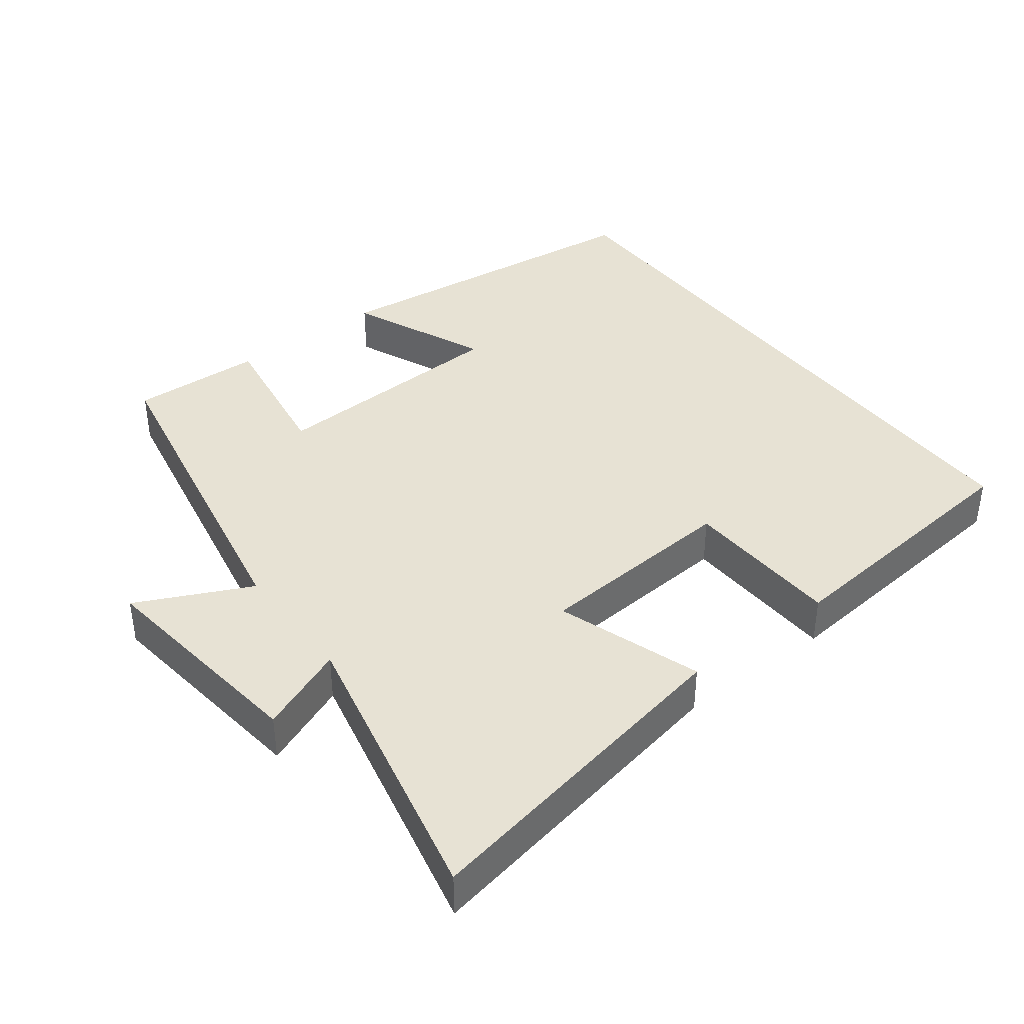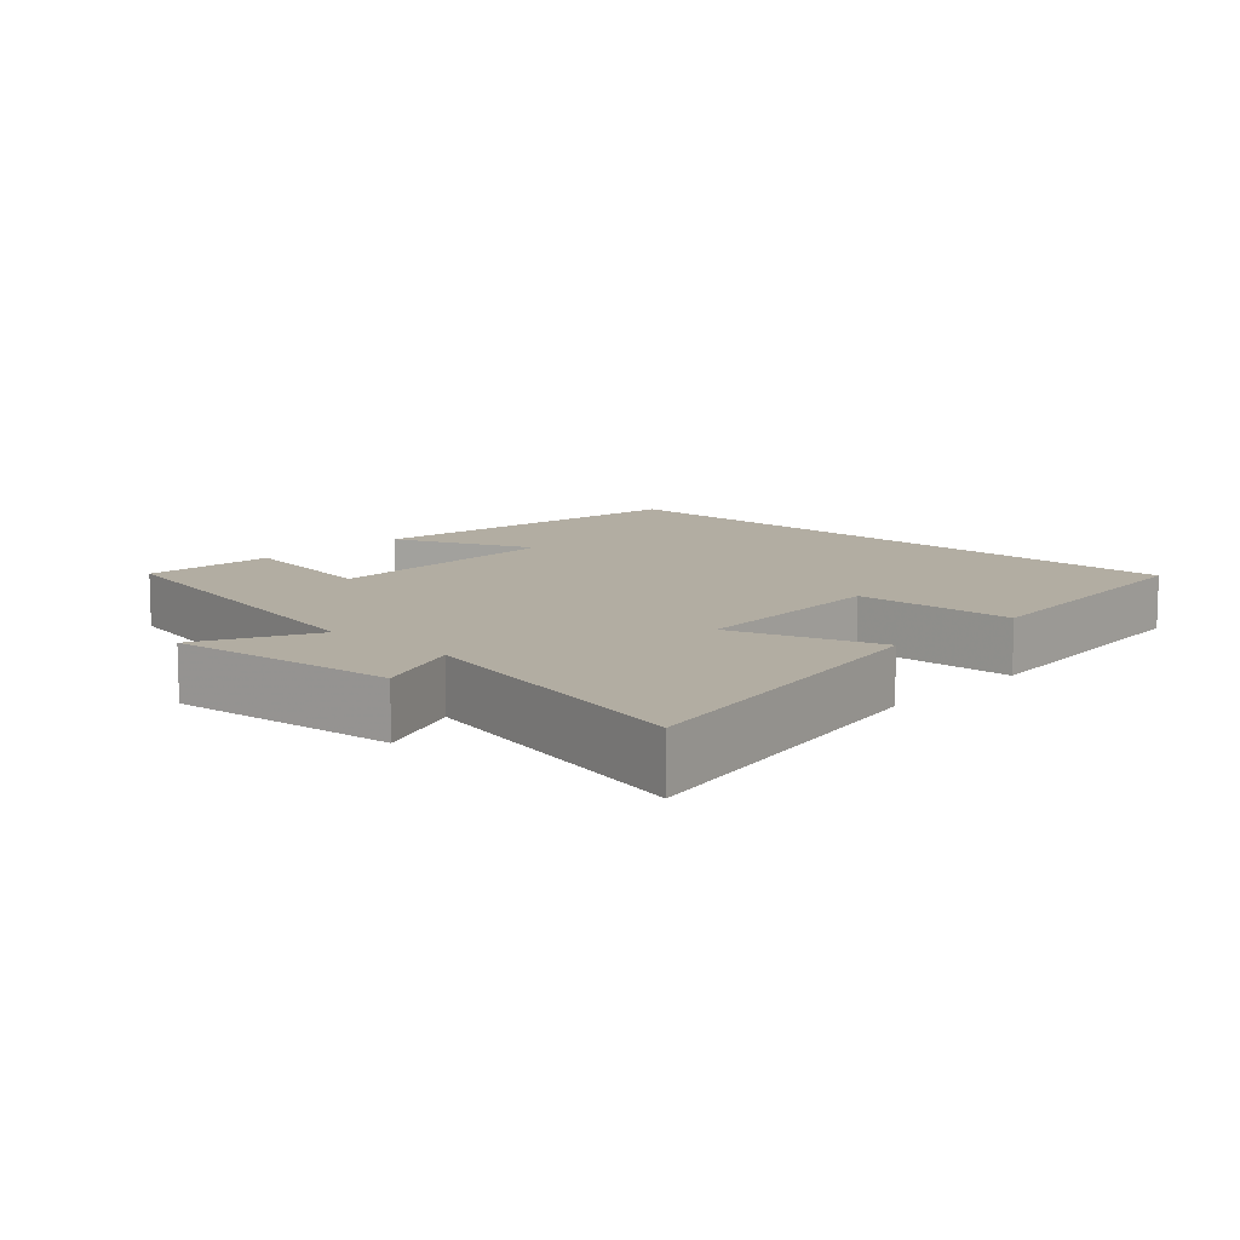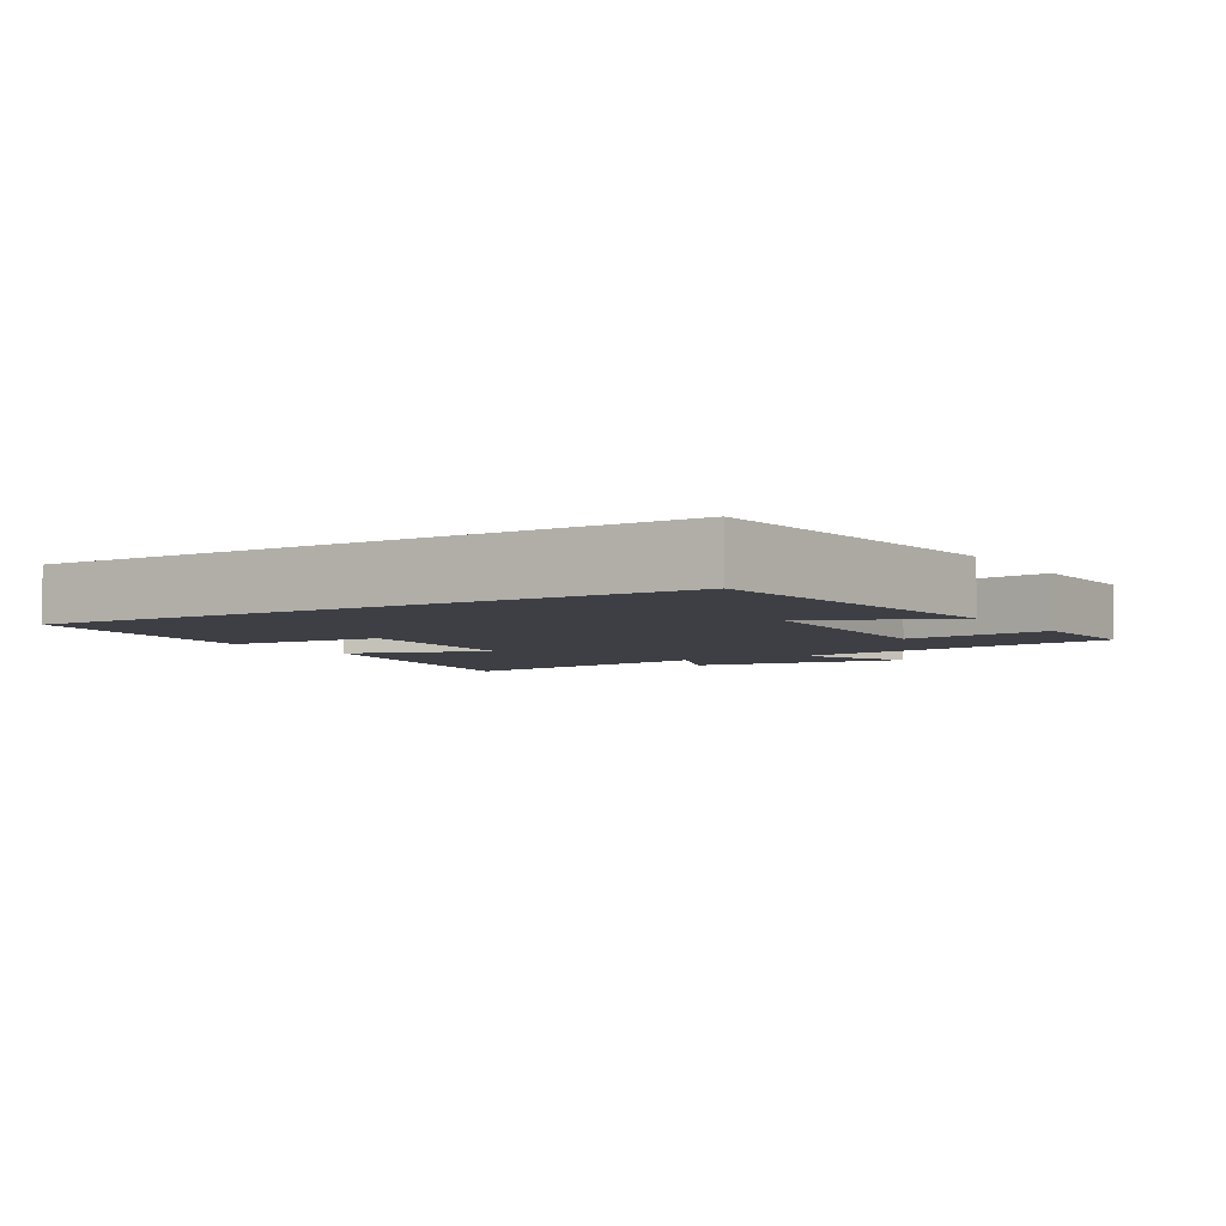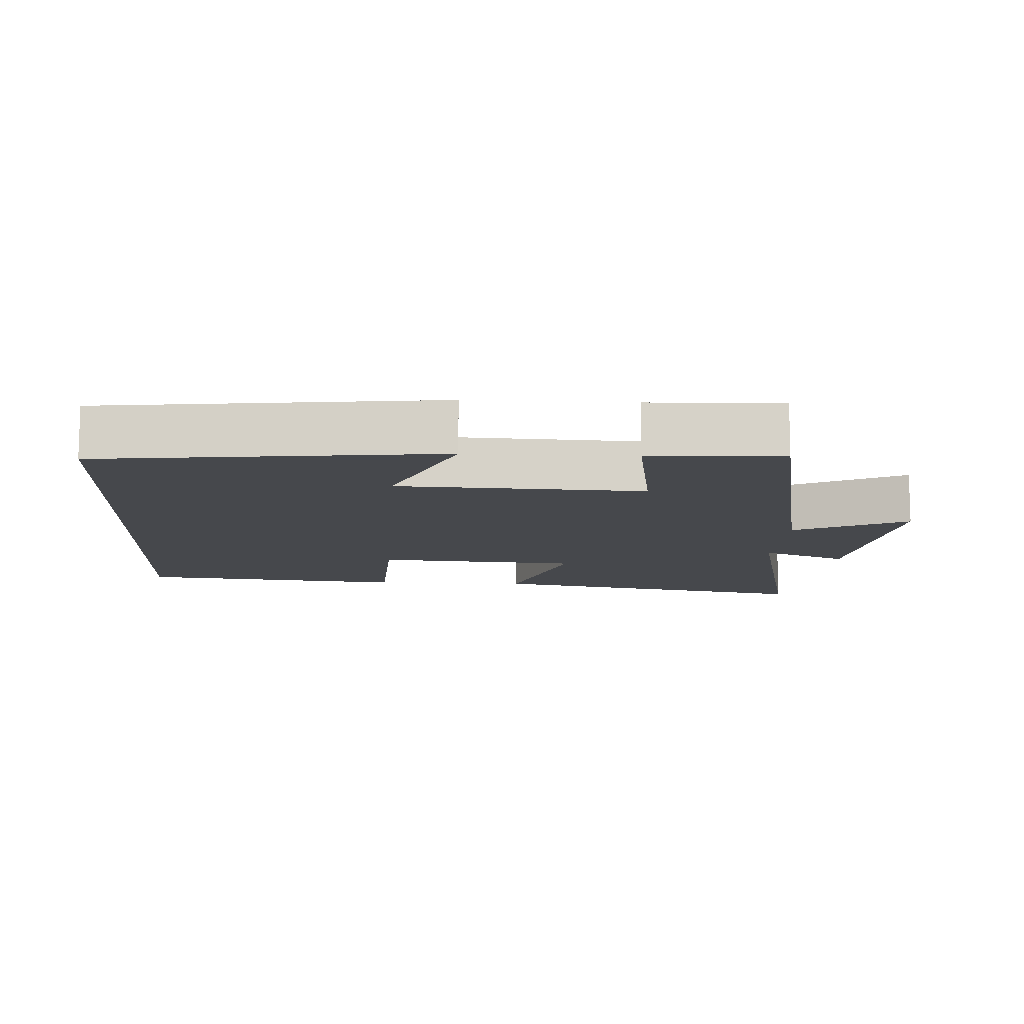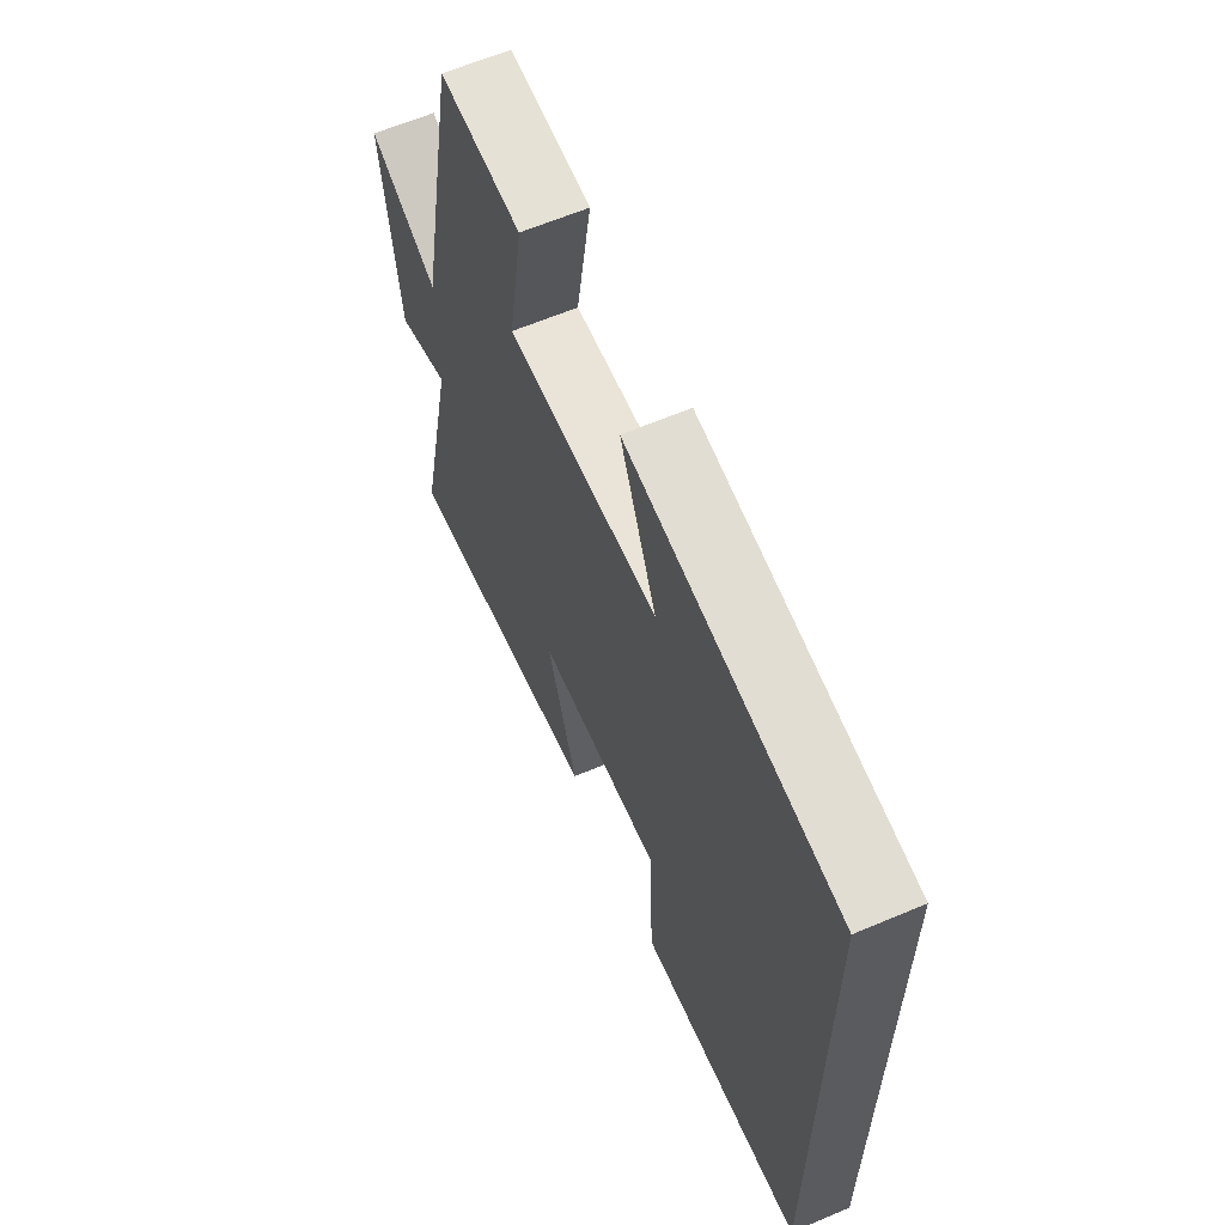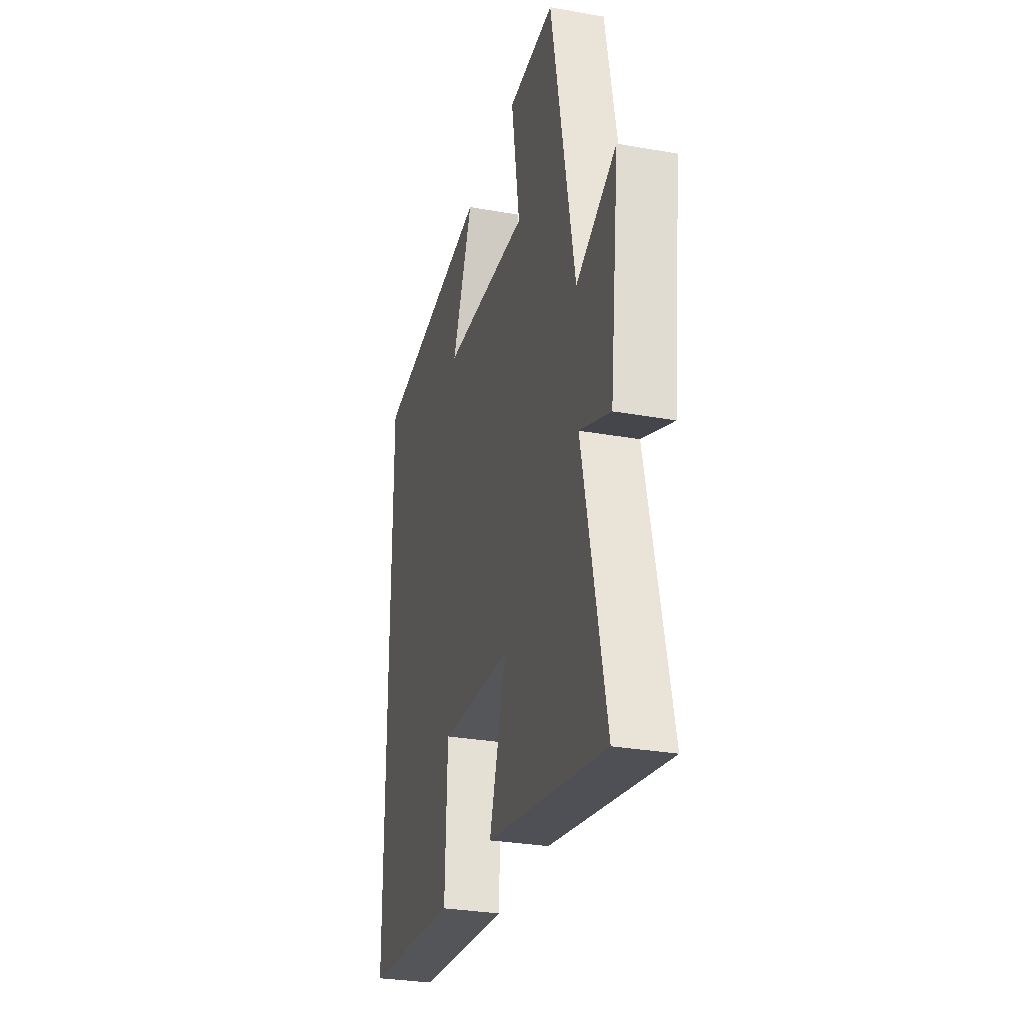
<metadata>
{"format":"obj","ext":"obj","renderer":"f3d","projection":"perspective","resolution":1024,"background":"white","views":[{"elev":39.7,"azim":142.5,"up":"+Y"},{"elev":10.6,"azim":133.6,"up":"+Y"},{"elev":-4.5,"azim":-58.4,"up":"+Y"},{"elev":-11.4,"azim":-3.2,"up":"+Y"},{"elev":62.7,"azim":-113.2,"up":"+Z"},{"elev":-29.6,"azim":75.3,"up":"+Z"}]}
</metadata>
<code>
v 0.404 0.07 0.508
v 0.5 0.07 0.018
v 0.662 0.07 0.096
v 0.624 0.07 -0.224
v 0.5 0.07 -0.174
v 0.593 0.07 -0.589
v 0.114 0.07 -0.5
v 0.183 0.07 -0.292
v -0.107 0.07 -0.272
v -0.116 0.07 -0.5
v -0.5 0.07 -0.463
v -0.5 0.07 0.443
v -0.017 0.07 0.5
v -0.101 0.07 0.301
v 0.249 0.07 0.287
v 0.215 0.07 0.5
v 0.404 0 0.508
v 0.5 0 0.018
v 0.662 0 0.096
v 0.624 0 -0.224
v 0.5 0 -0.174
v 0.593 0 -0.589
v 0.114 0 -0.5
v 0.183 0 -0.292
v -0.107 0 -0.272
v -0.116 0 -0.5
v -0.5 0 -0.463
v -0.5 0 0.443
v -0.017 0 0.5
v -0.101 0 0.301
v 0.249 0 0.287
v 0.215 0 0.5
f 15 16 1 2
f 14 15 2
f 11 12 13 14
f 9 10 11 14
f 8 9 14 2
f 5 6 7 8
f 5 8 2 3
f 3 4 5
f 18 17 32 31
f 18 31 30
f 30 29 28 27
f 30 27 26 25
f 18 30 25 24
f 24 23 22 21
f 19 18 24 21
f 21 20 19
f 1 17 18 2
f 2 18 19 3
f 3 19 20 4
f 4 20 21 5
f 5 21 22 6
f 6 22 23 7
f 7 23 24 8
f 8 24 25 9
f 9 25 26 10
f 10 26 27 11
f 11 27 28 12
f 12 28 29 13
f 13 29 30 14
f 14 30 31 15
f 15 31 32 16
f 16 32 17 1

</code>
